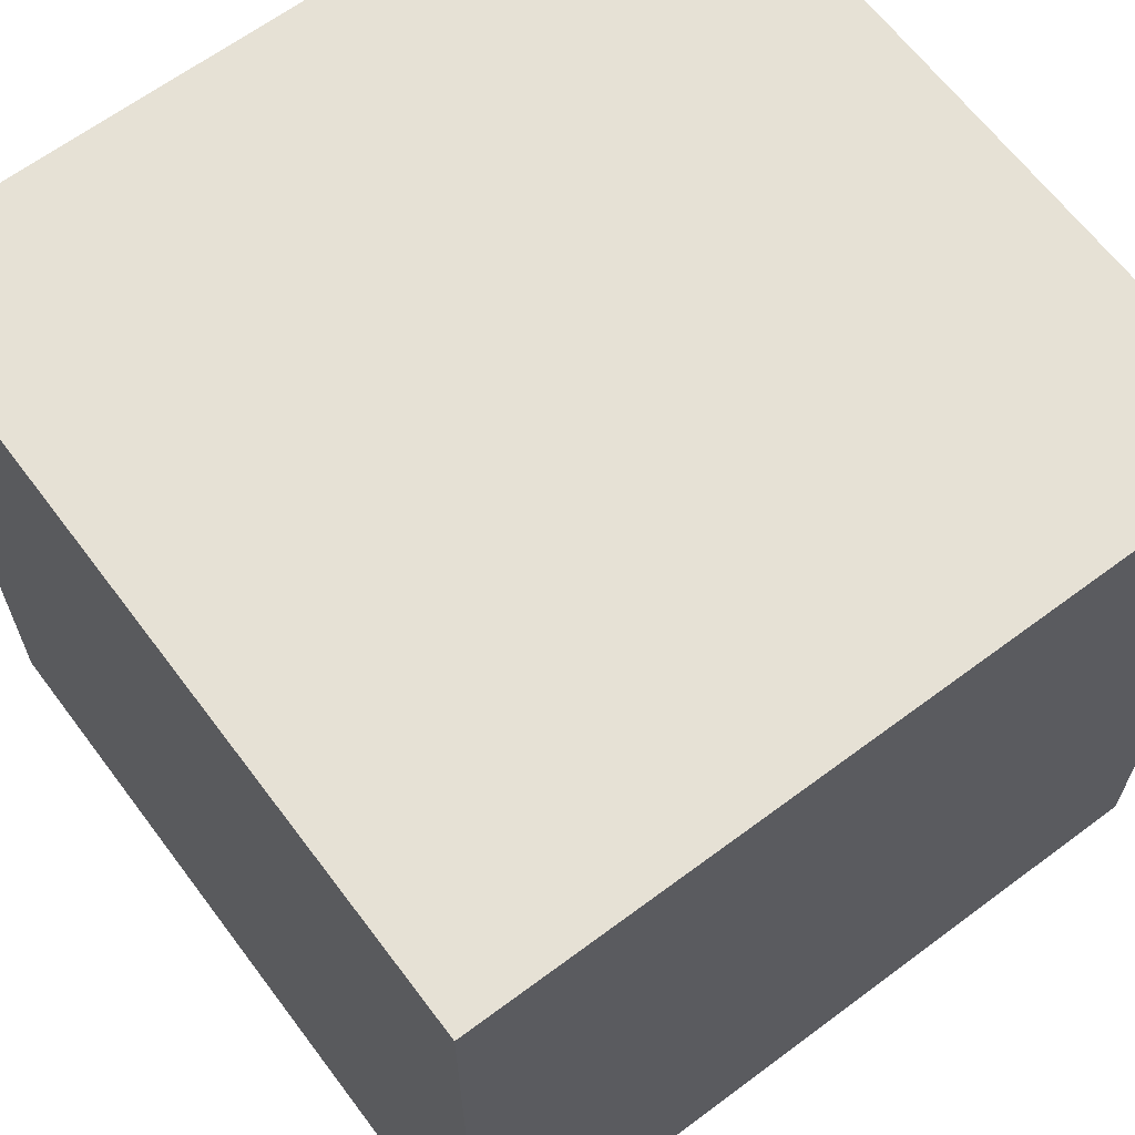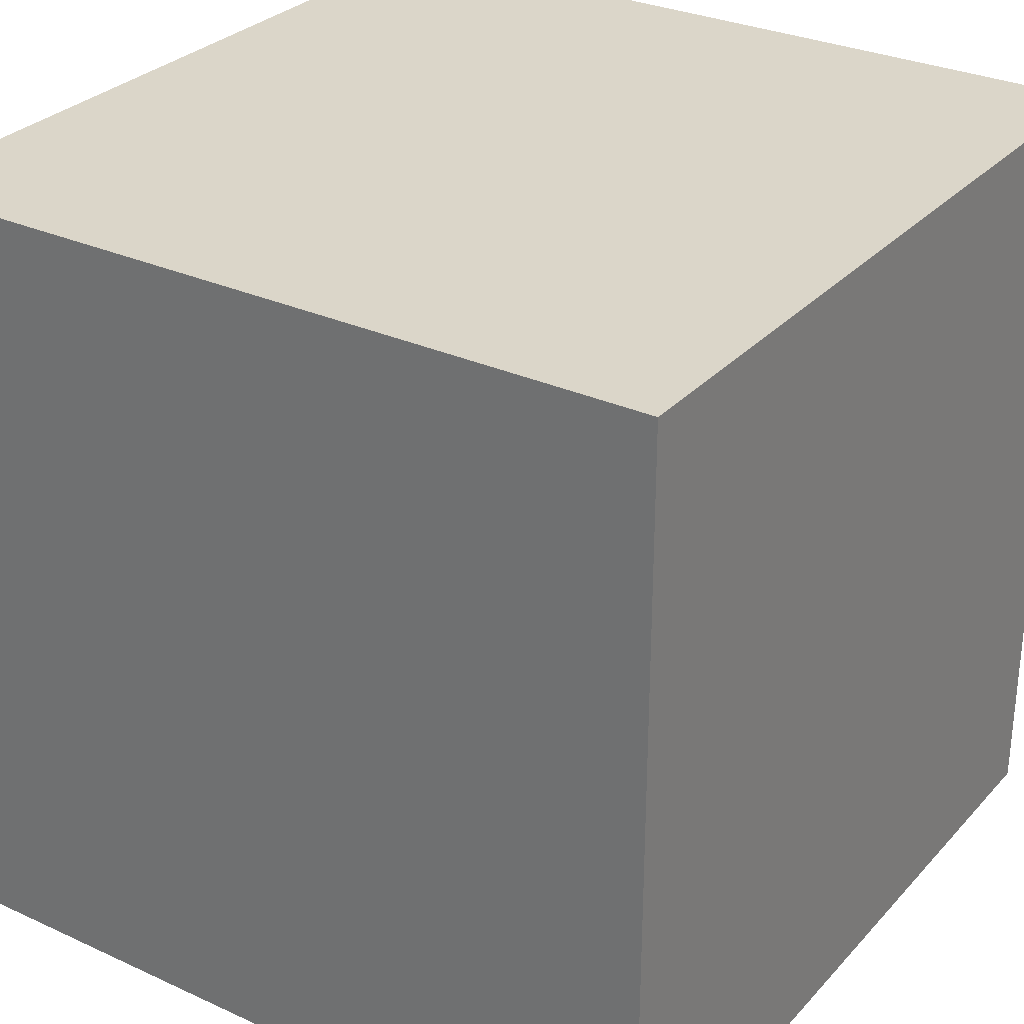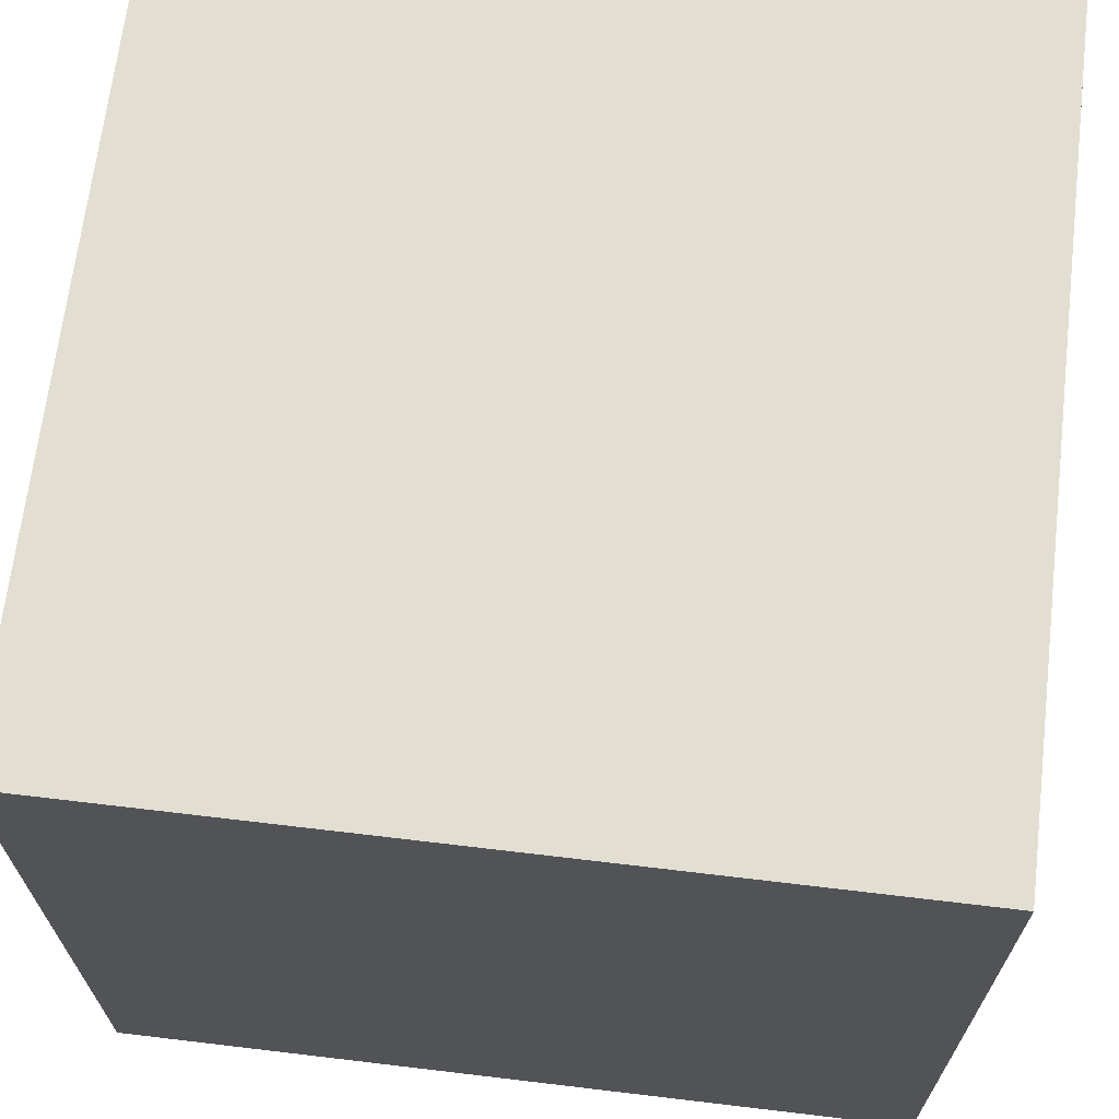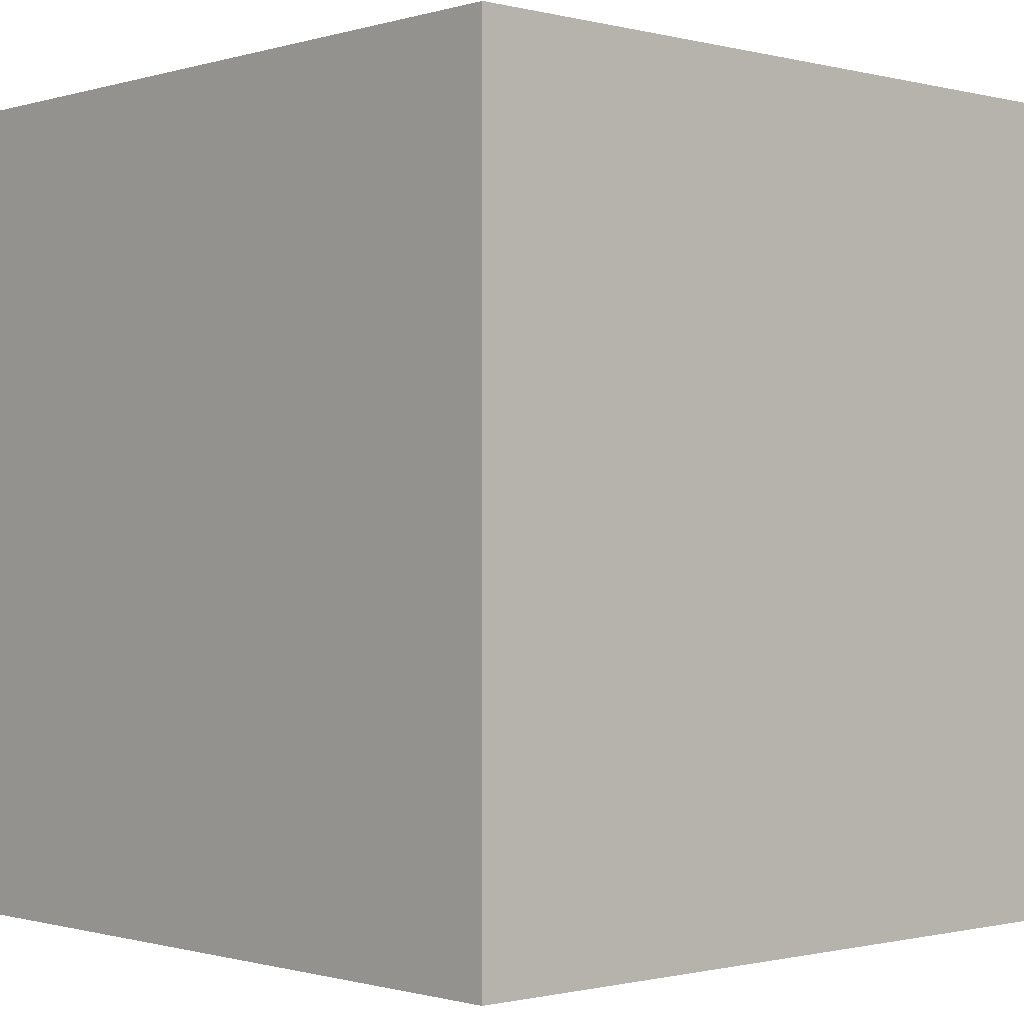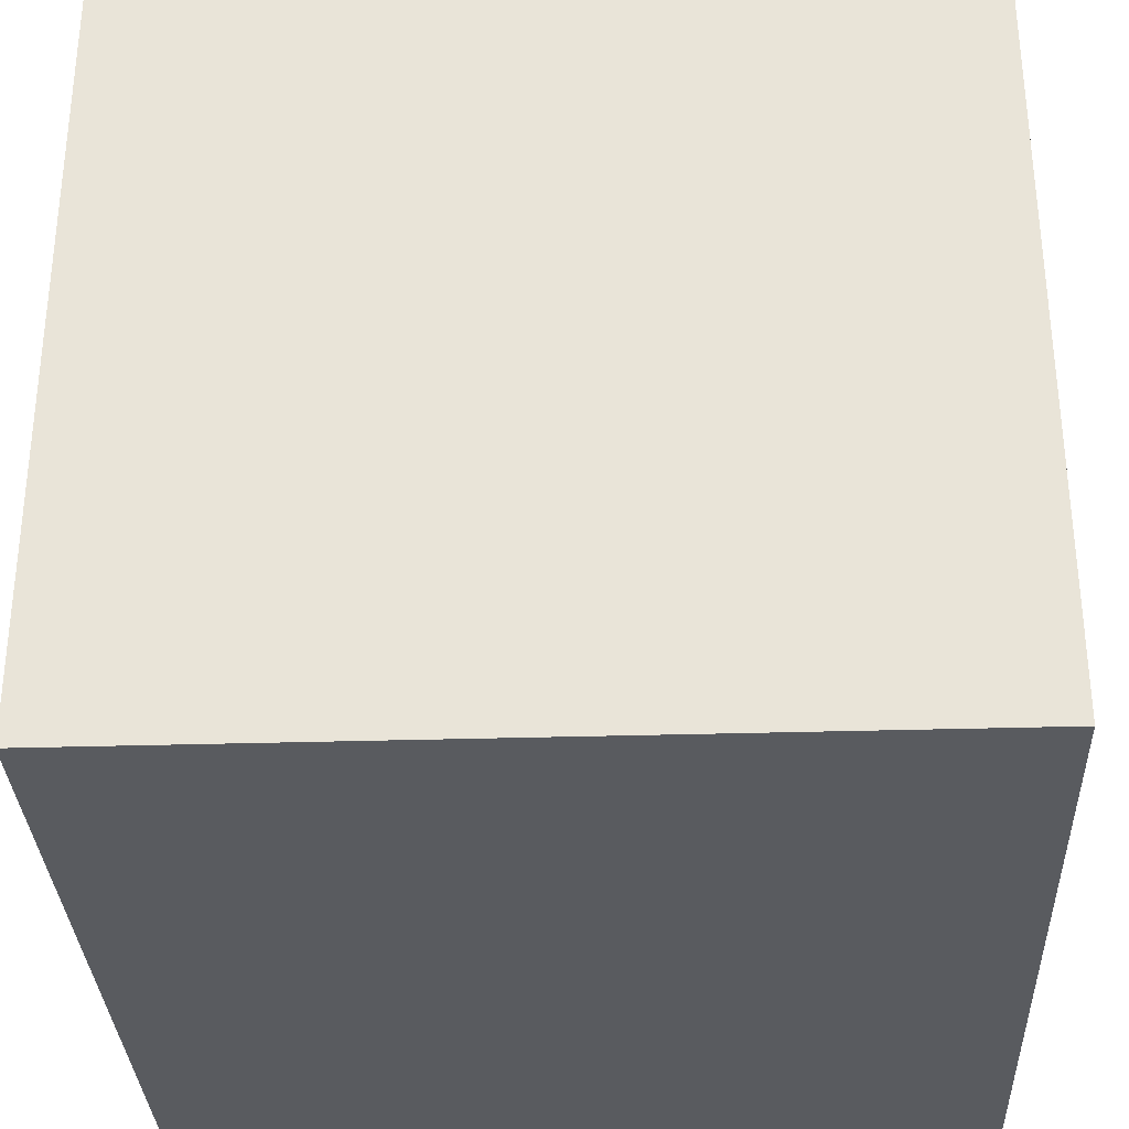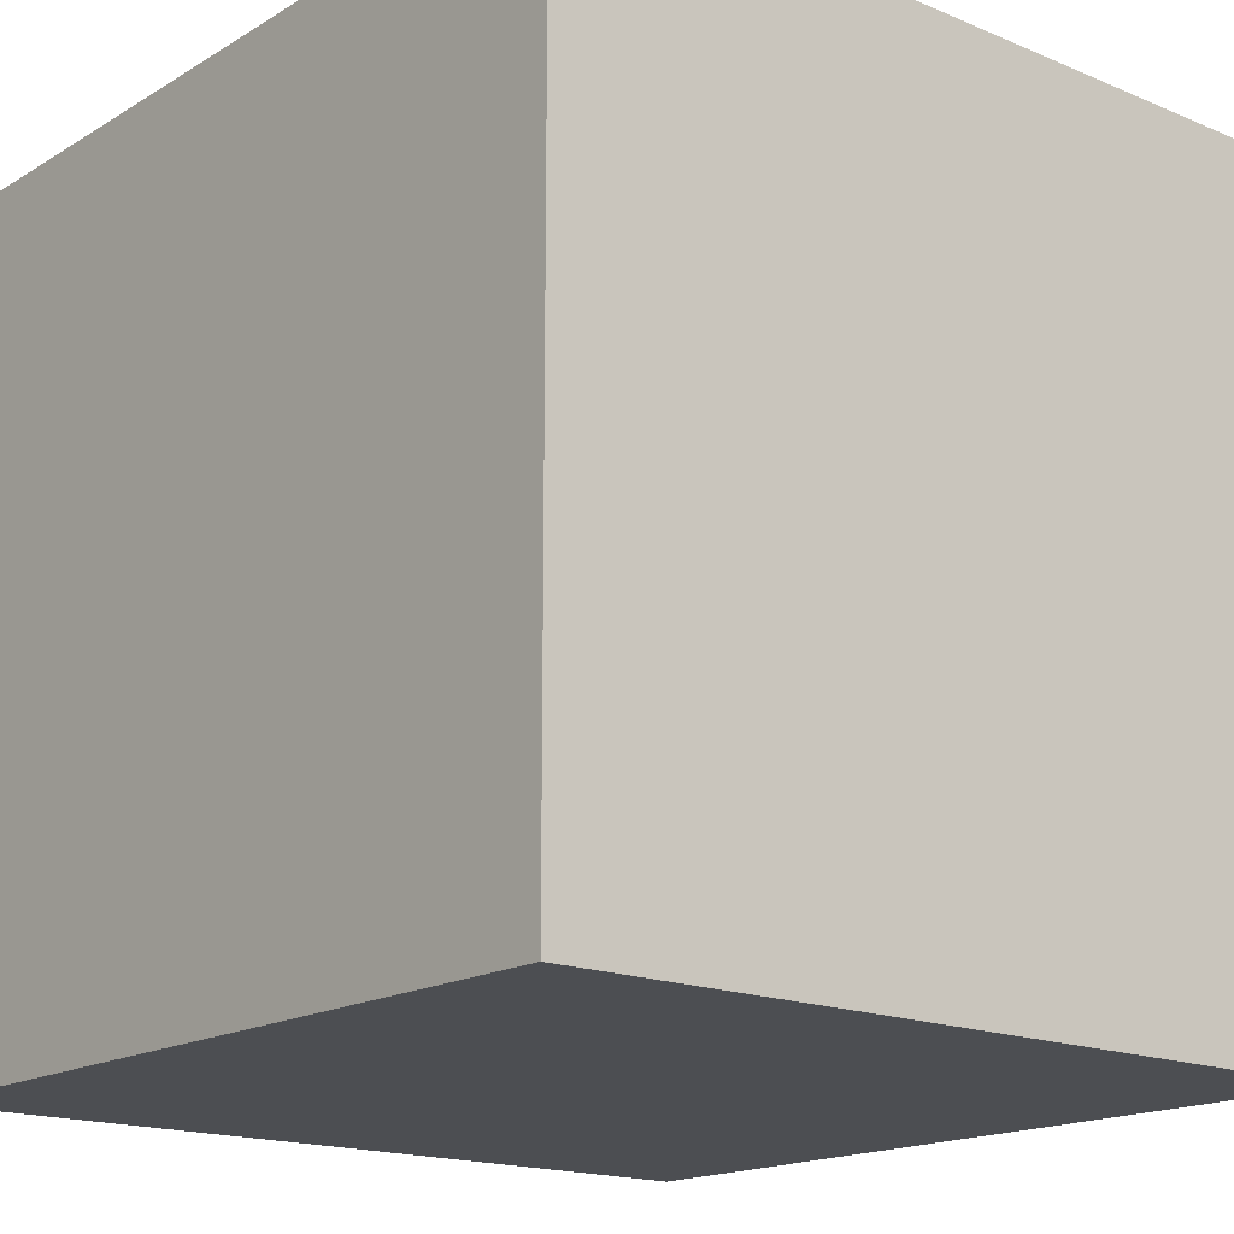
<metadata>
{"format":"obj","ext":"obj","renderer":"f3d","projection":"perspective","resolution":1024,"background":"white","views":[{"elev":64.6,"azim":-126.9,"up":"+Y"},{"elev":29.8,"azim":-146.2,"up":"+Z"},{"elev":67.7,"azim":96.8,"up":"+Y"},{"elev":-0.8,"azim":-132.6,"up":"+Y"},{"elev":-32.2,"azim":-87.6,"up":"+Z"},{"elev":-17.0,"azim":49.9,"up":"+Z"}]}
</metadata>
<code>
o
v -0.5 -0.5 -0.5
v -0.5 0.5 -0.5
v -0.5 -0.5 0.5
v -0.5 0.5 0.5
v 0.5 -0.5 -0.5
v 0.5 0.5 -0.5
v 0.5 -0.5 0.5
v 0.5 0.5 0.5
v -0.5 -0.5 -0.5
v -0.5 -0.5 0.5
v 0.5 -0.5 -0.5
v 0.5 -0.5 0.5
v -0.5 0.5 -0.5
v -0.5 0.5 0.5
v 0.5 0.5 -0.5
v 0.5 0.5 0.5
v -0.5 -0.5 -0.5
v 0.5 -0.5 -0.5
v -0.5 0.5 -0.5
v 0.5 0.5 -0.5
v -0.5 -0.5 0.5
v 0.5 -0.5 0.5
v -0.5 0.5 0.5
v 0.5 0.5 0.5
f 3 2 1
f 4 2 3
f 5 6 7
f 7 6 8
f 11 10 9
f 12 10 11
f 13 14 15
f 15 14 16
f 19 18 17
f 20 18 19
f 21 22 23
f 23 22 24

</code>
